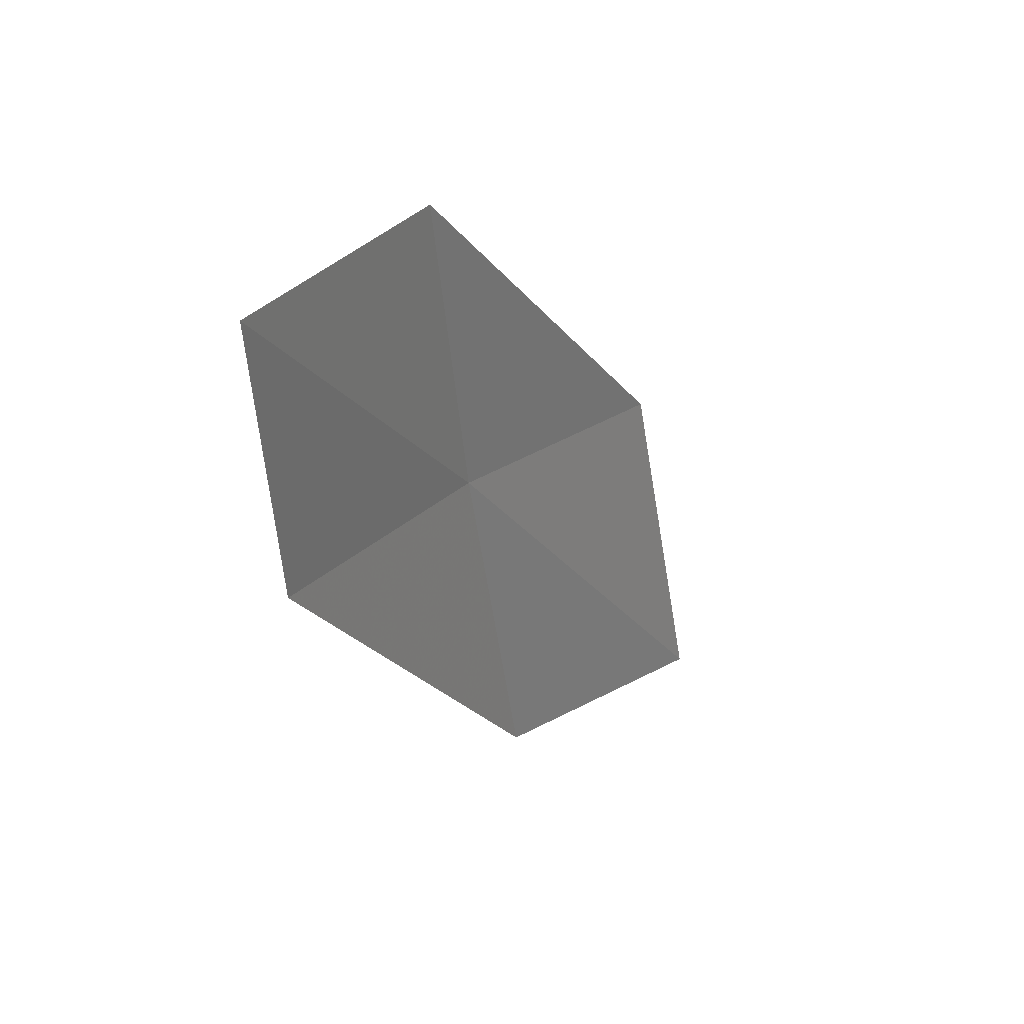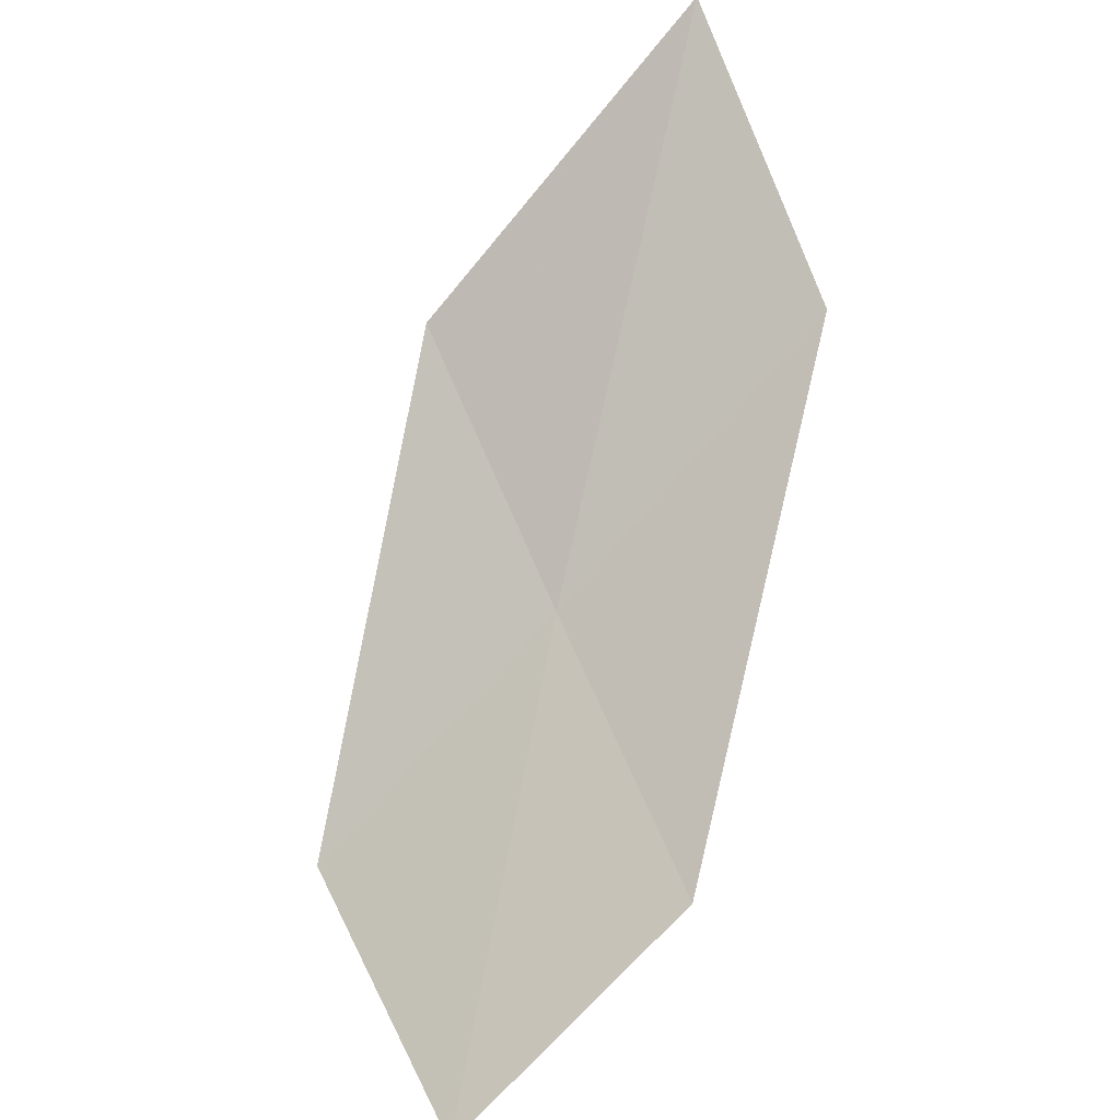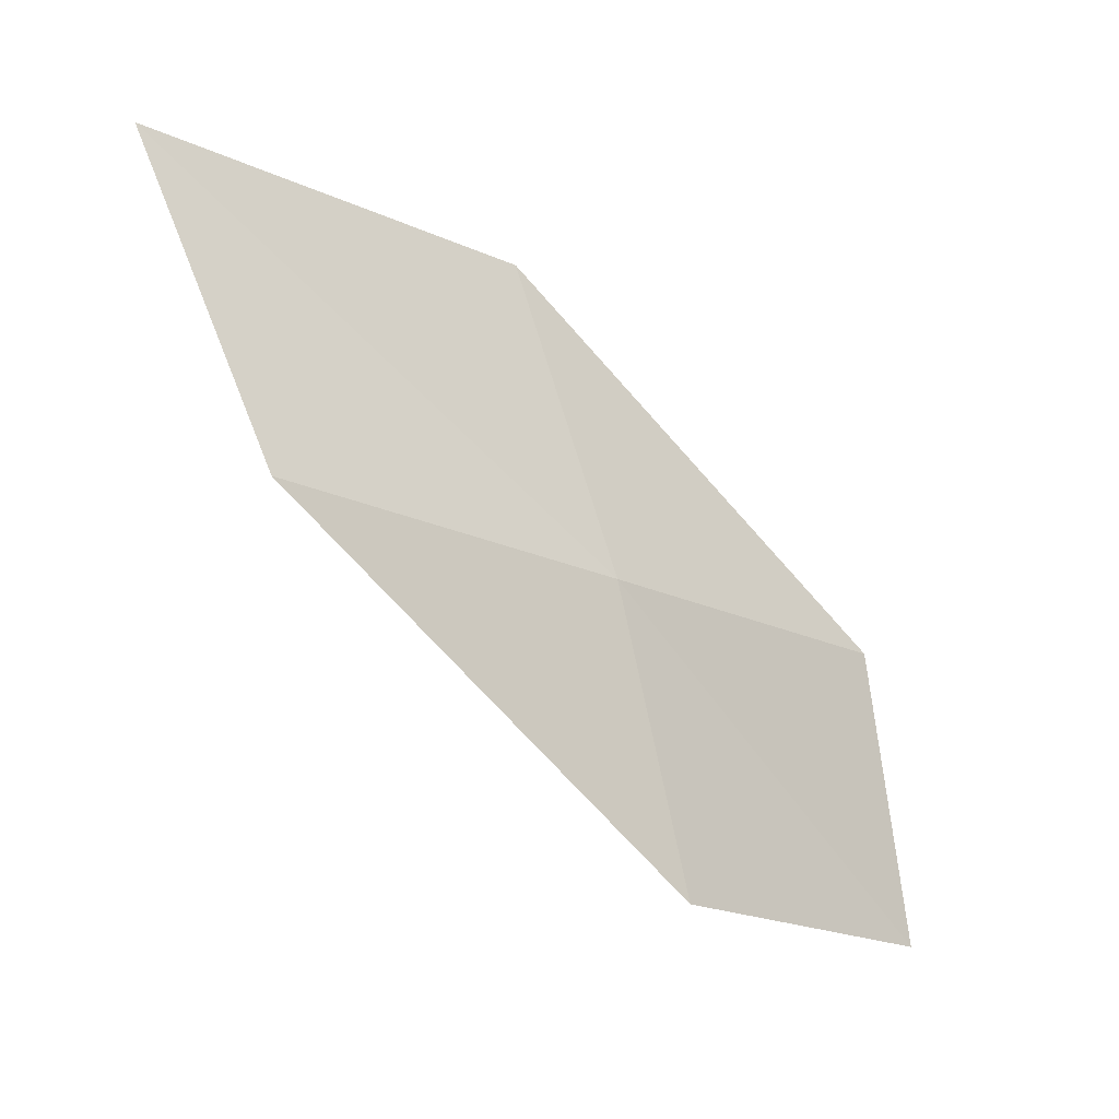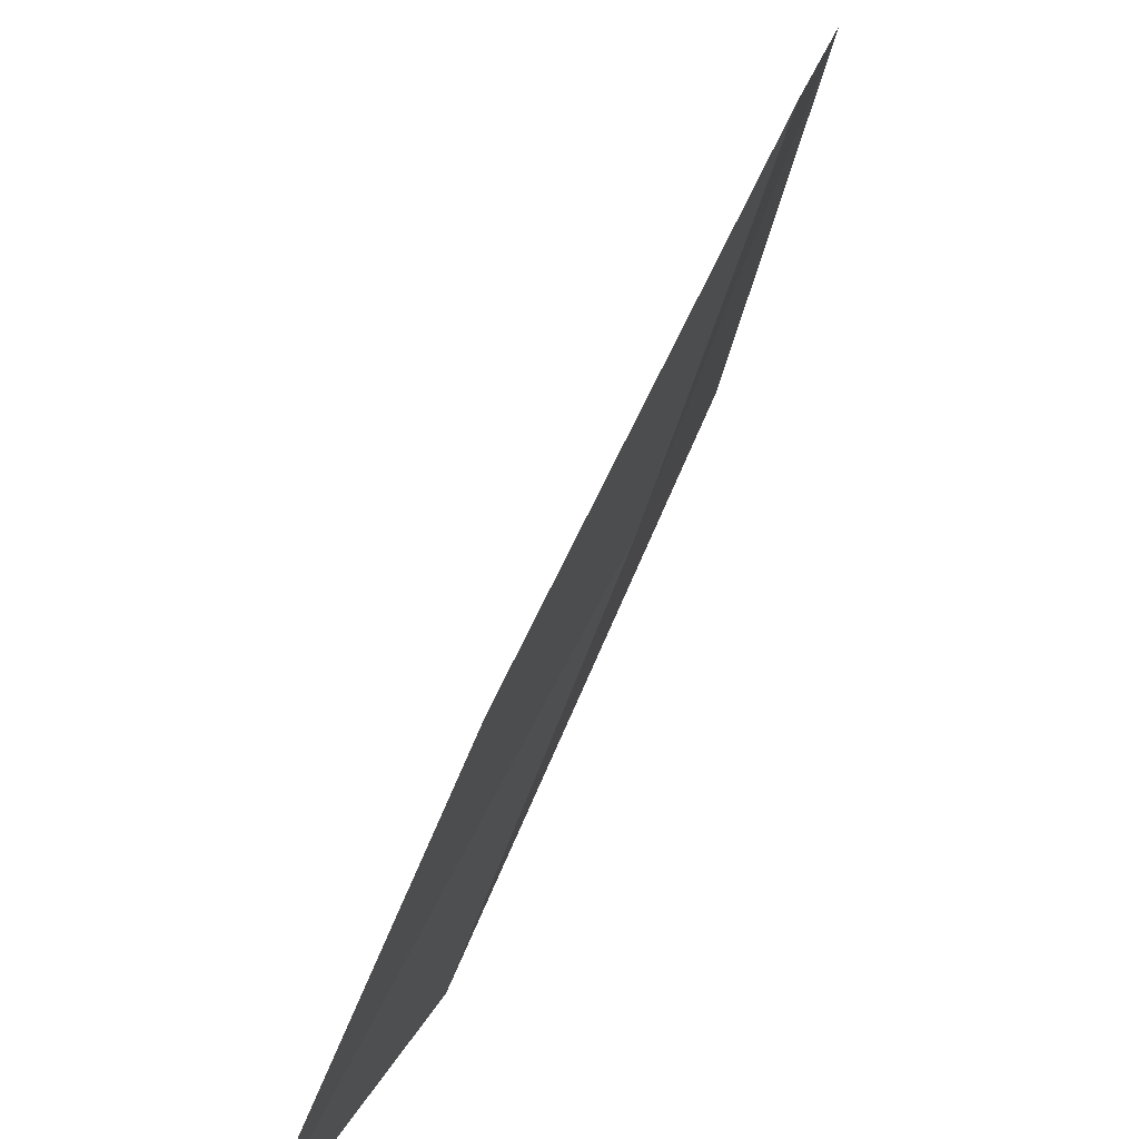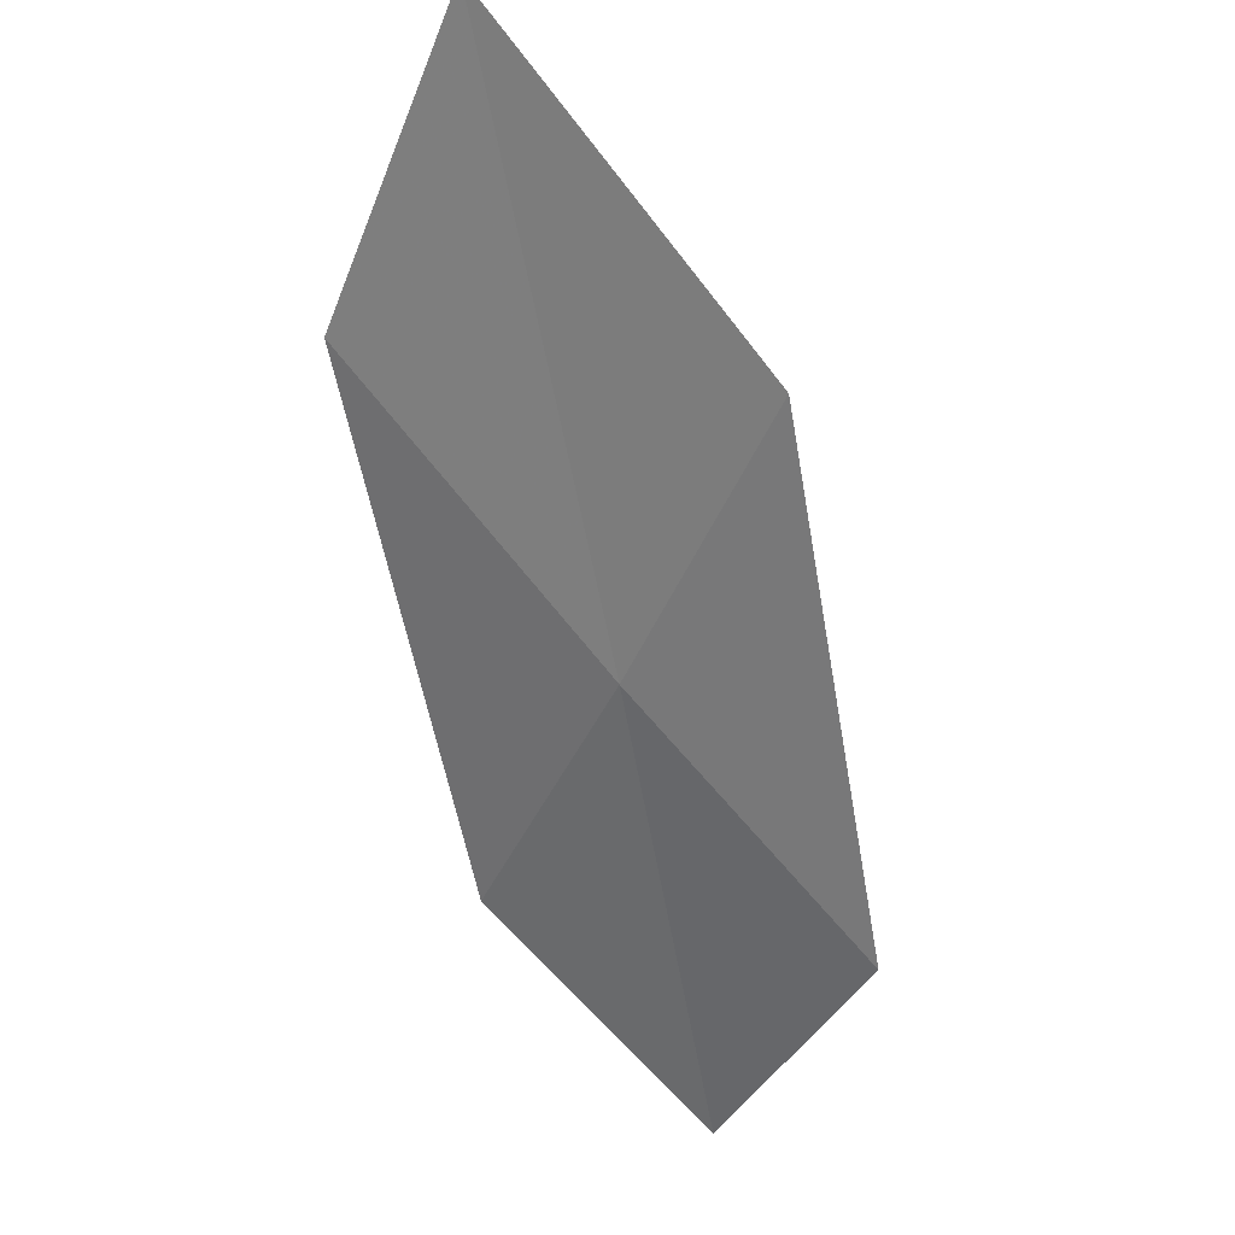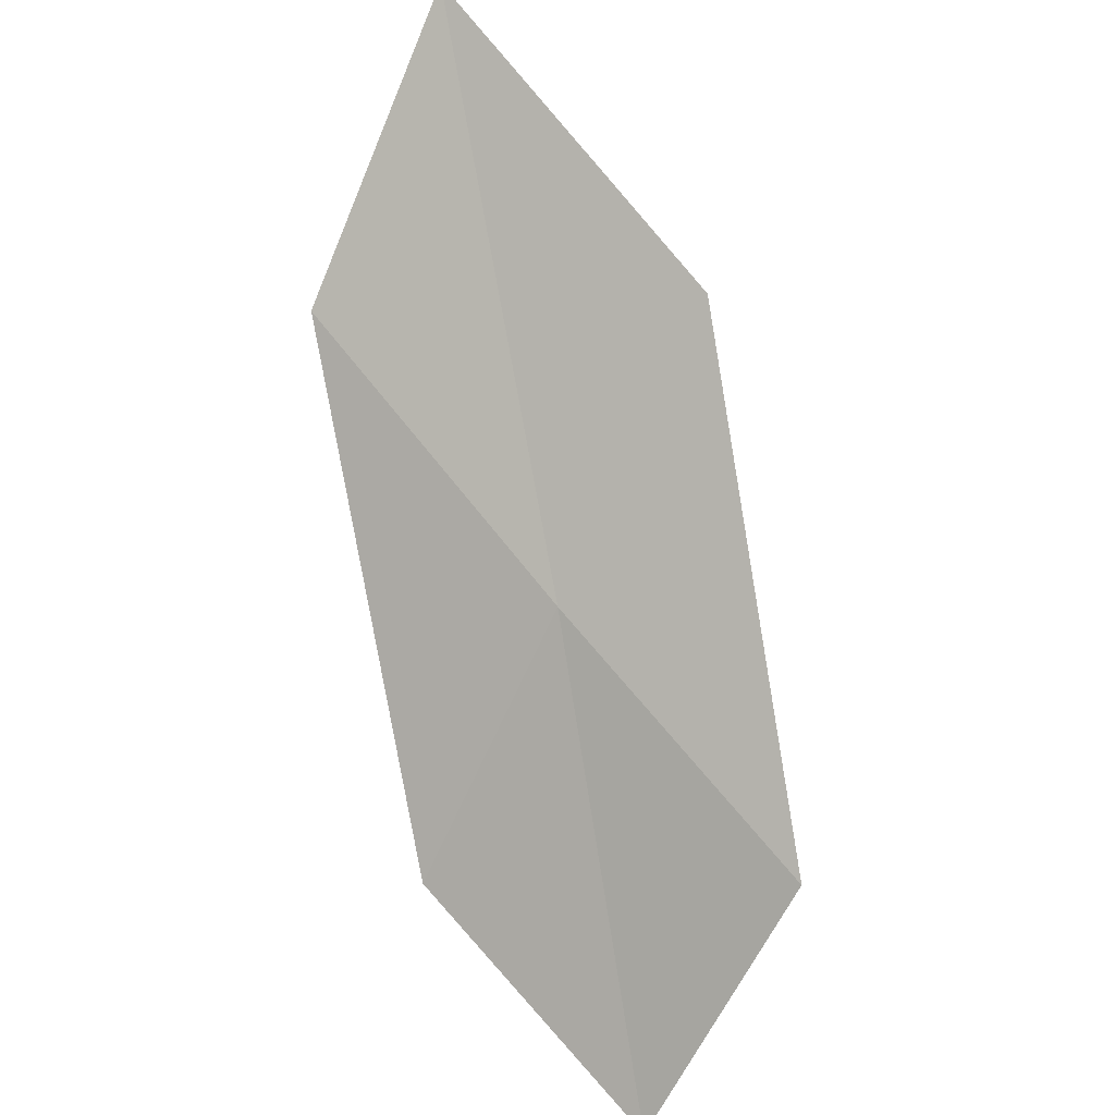
<metadata>
{"format":"obj","ext":"obj","renderer":"f3d","projection":"perspective","resolution":1024,"background":"white","views":[{"elev":-74.8,"azim":-24.0,"up":"+Y"},{"elev":-44.4,"azim":100.6,"up":"+Y"},{"elev":22.5,"azim":-152.0,"up":"+Y"},{"elev":43.4,"azim":168.0,"up":"+Z"},{"elev":65.3,"azim":-77.6,"up":"+Y"},{"elev":38.1,"azim":-76.1,"up":"+Y"}]}
</metadata>
<code>
v 8.76 111.3 9.344
v 8.134 110.1 8.851
v 7.501 109.4 10.06
v 8.026 110.6 10.62
v 9.546 112.6 9.828
v 9.646 112.1 7.935
v 10.54 113.4 8.346
f 1 2 3
f 1 3 4
f 1 4 5
f 1 6 2
f 1 5 7
f 1 7 6

</code>
